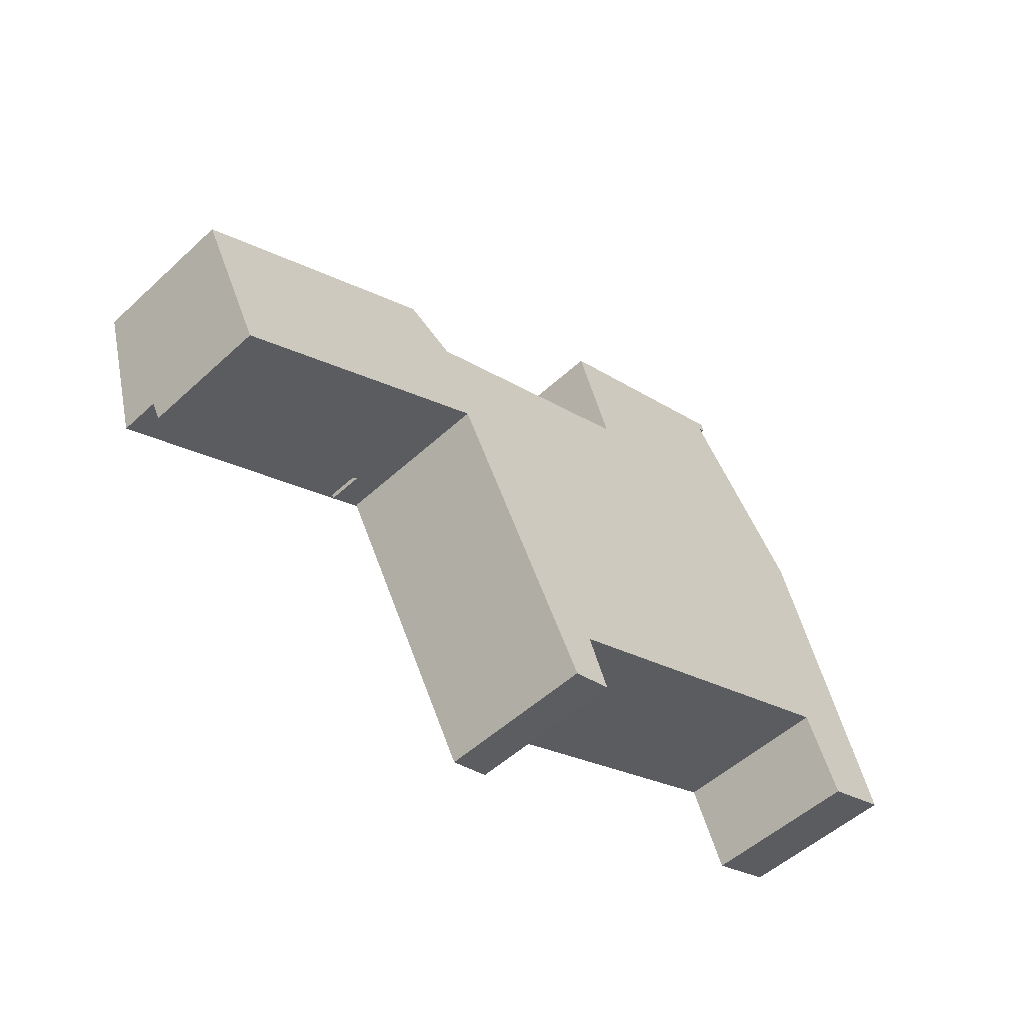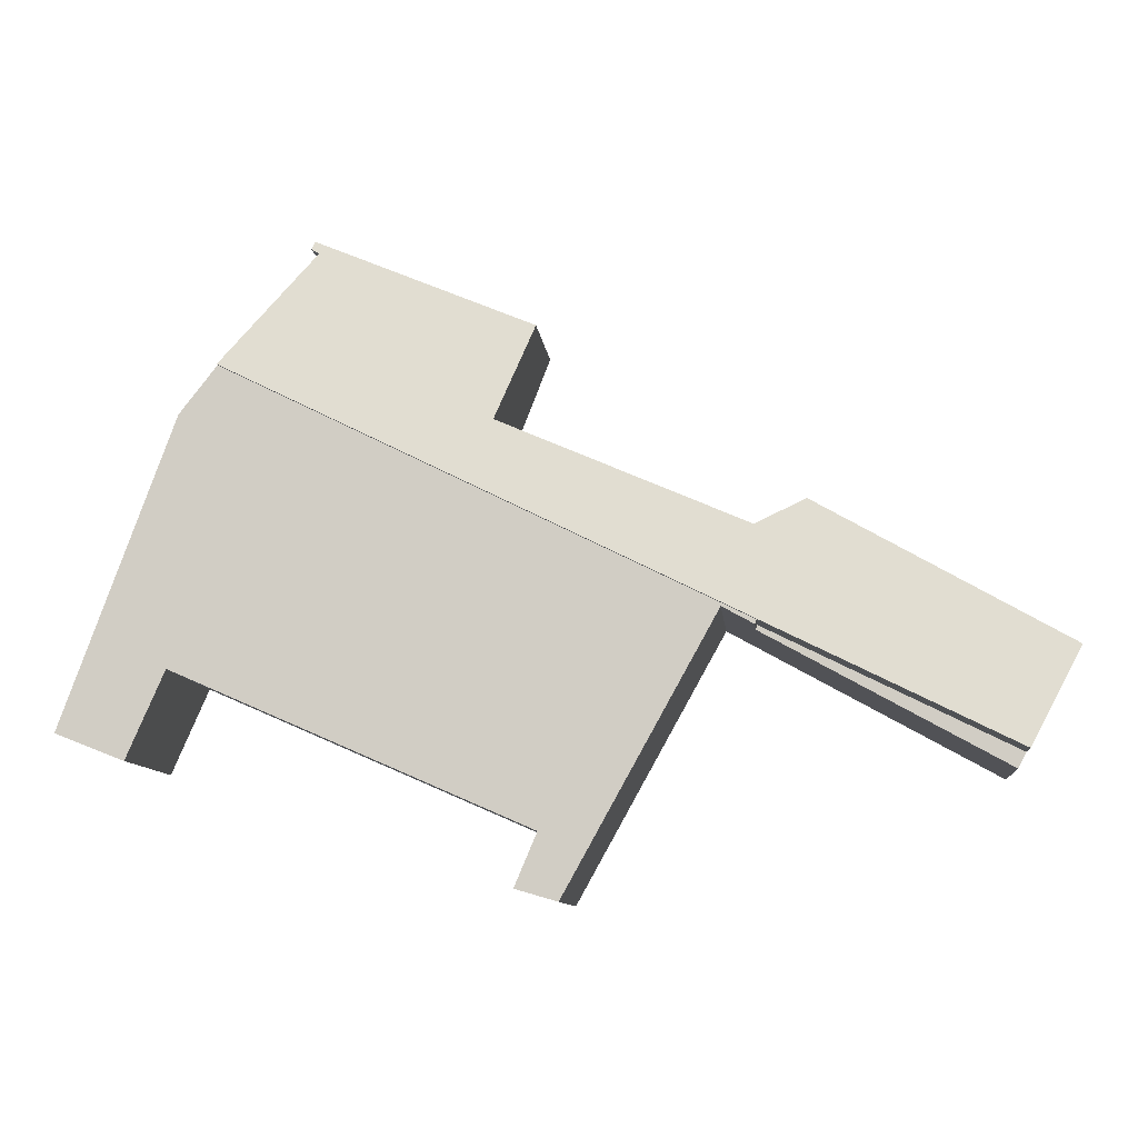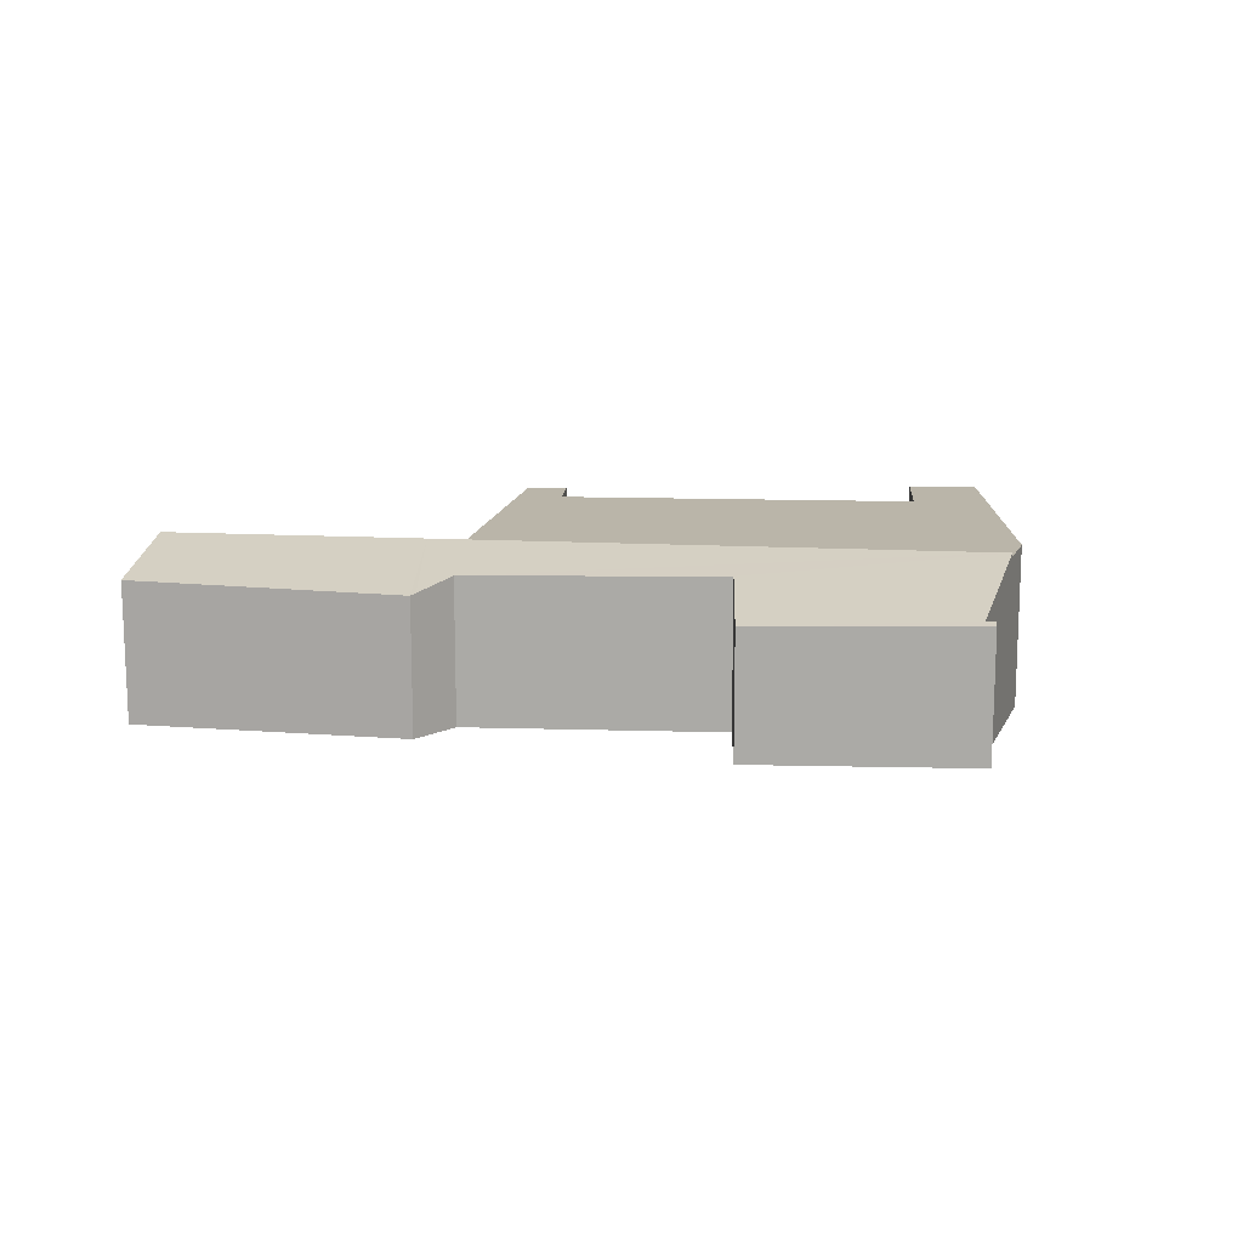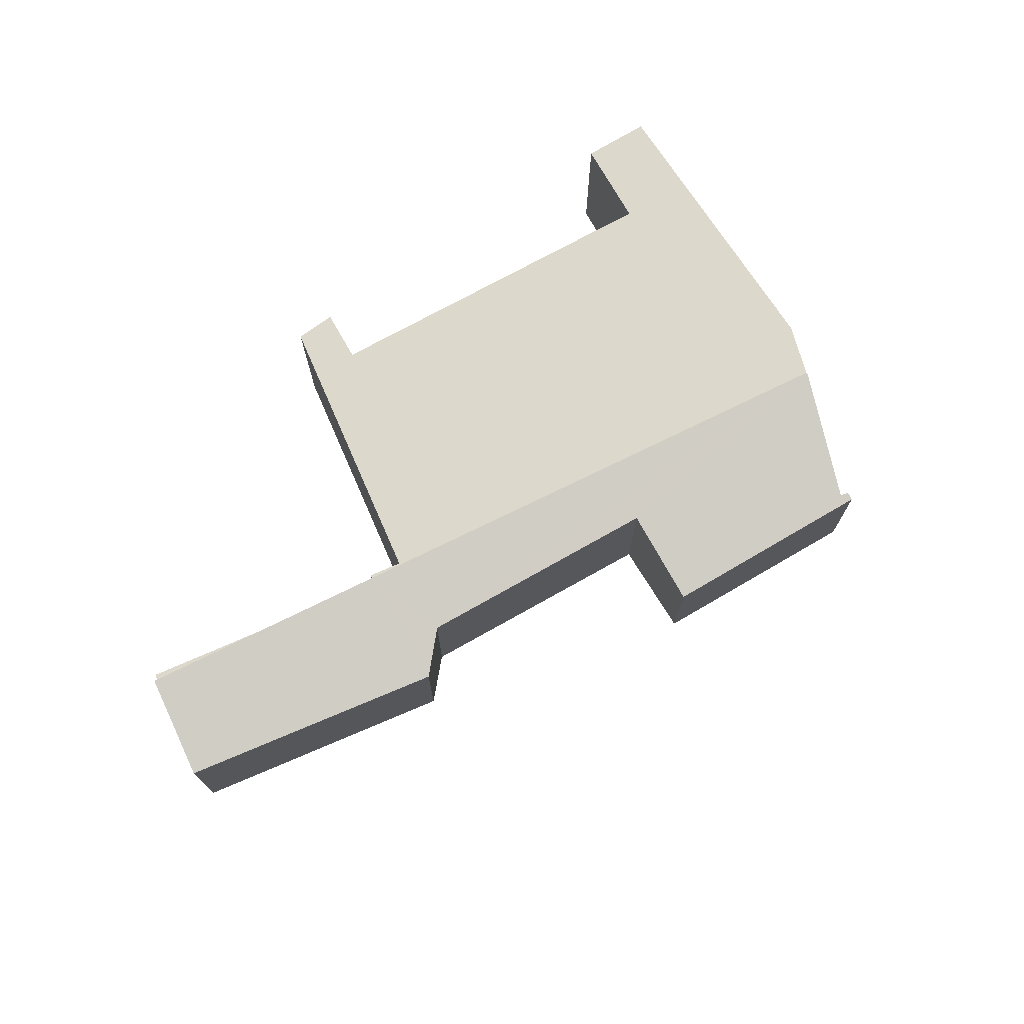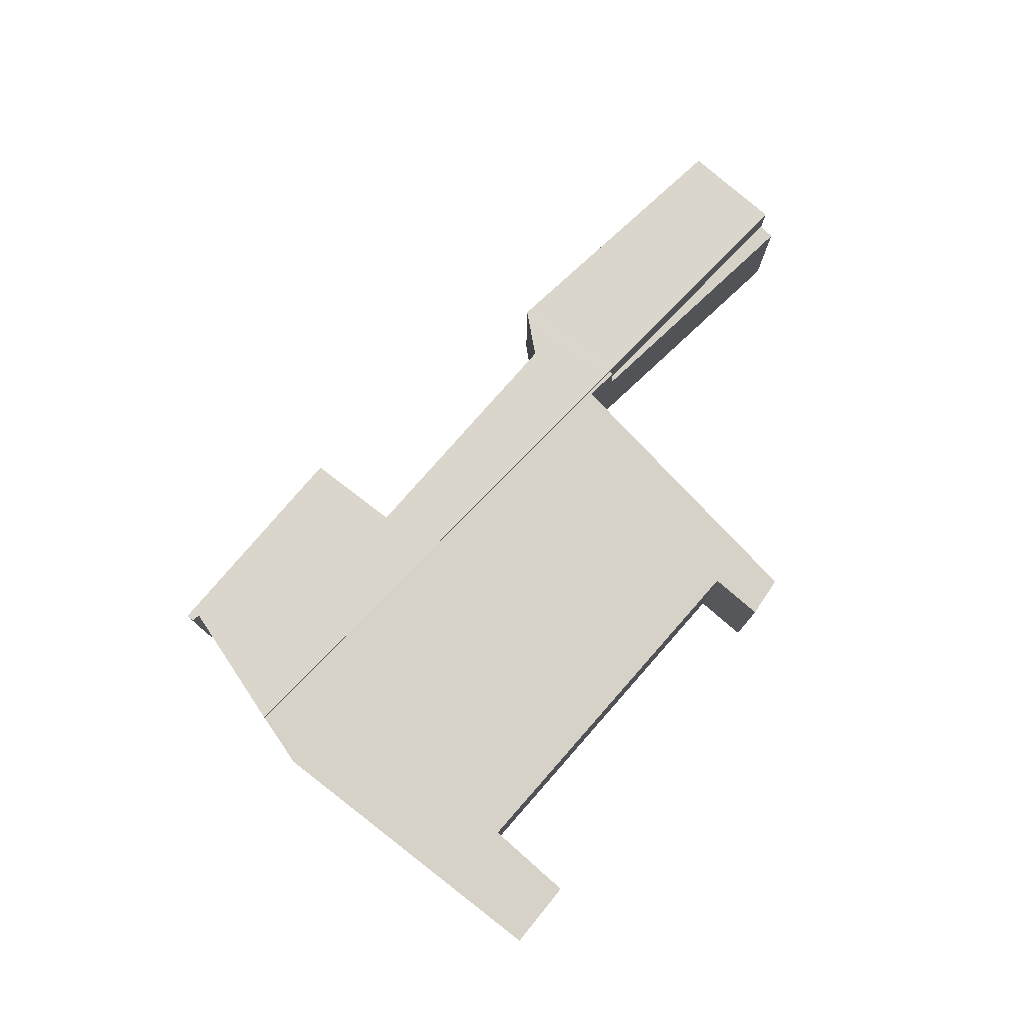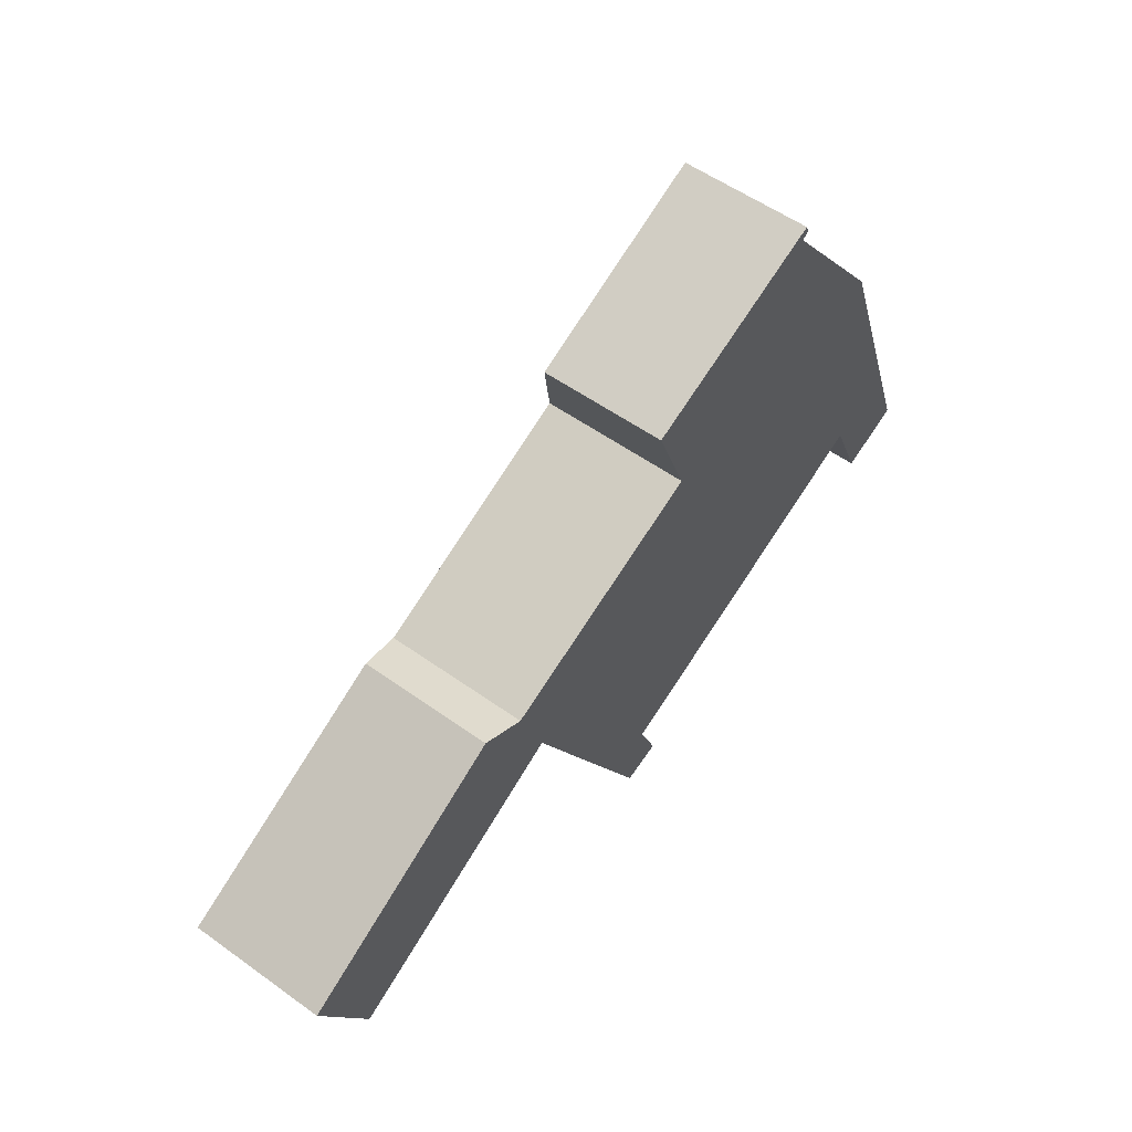
<metadata>
{"format":"obj","ext":"obj","renderer":"f3d","projection":"perspective","resolution":1024,"background":"white","views":[{"elev":-52.1,"azim":-45.2,"up":"+Z"},{"elev":-9.7,"azim":-174.4,"up":"+Z"},{"elev":13.6,"azim":-19.4,"up":"+Y"},{"elev":72.7,"azim":-52.7,"up":"+Y"},{"elev":78.0,"azim":107.8,"up":"+Y"},{"elev":54.4,"azim":-52.7,"up":"+Z"}]}
</metadata>
<code>
v  0 3.092 1.893e-16
v  6.375 3.633 0.507
v  1.129 3.633 -2.092
v  5.344 3.011 3.041
v  5.481 3.04 2.97
v  6.41 3.232 2.488
v  17.38 3.633 5.959
v  11.67 3.304 4.747
v  10.86 2.794 6.84
v  15.43 2.921 8.479
v  15.52 2.874 8.758
v  15.59 2.917 8.583
v  11.67 -2.907e-16 4.747
v  10.86 -4.188e-16 6.84
v  15.52 -5.363e-16 8.758
v  15.59 -5.256e-16 8.583
v  15.43 -5.192e-16 8.479
v  17.38 -3.649e-16 5.959
v  6.375 -3.104e-17 0.507
v  1.129 1.281e-16 -2.092
v  6.41 -1.523e-16 2.488
v  5.344 -1.862e-16 3.041
v  5.481 -1.819e-16 2.97
v  0 0 0
v  6.375 2.771 0.507
v  1.305 2.771 -2.417
v  1.129 2.771 -2.092
v  6.409 2.771 0.412
v  6.409 -2.523e-17 0.412
v  1.305 1.48e-16 -2.417
v  6.375 3.547 0.507
v  7.08 3.547 0.784
v  6.409 3.547 0.412
v  17.38 3.547 5.959
v  10.72 3.547 -3.634
v  10.3 3.547 -5.009
v  18.27 3.547 -0.332
v  18.17 3.547 4.934
v  20.54 3.547 -1.611
v  19.08 3.547 -2.184
v  11.2 3.547 -4.751
v  18.27 2.033e-17 -0.332
v  10.72 2.225e-16 -3.634
v  7.08 -4.801e-17 0.784
v  11.2 2.909e-16 -4.751
v  18.17 -3.021e-16 4.934
v  10.3 3.067e-16 -5.009
v  20.54 9.865e-17 -1.611
v  19.08 1.337e-16 -2.184
g defaultobject
f 1 2 3
f 2 1 4
f 2 4 5
f 2 5 6
f 2 6 7
f 7 6 8
f 7 8 9
f 7 9 10
f 10 9 11
f 10 11 12
f 13 9 8
f 9 13 14
f 9 15 11
f 15 9 14
f 11 16 12
f 16 11 15
f 12 17 10
f 17 12 16
f 18 2 7
f 2 18 19
f 2 19 3
f 3 19 20
f 10 18 7
f 18 10 17
f 5 21 6
f 21 5 4
f 21 4 22
f 21 22 23
f 20 1 3
f 1 20 24
f 6 13 8
f 13 6 21
f 24 4 1
f 4 24 22
f 19 24 20
f 24 19 22
f 22 19 21
f 21 19 18
f 22 21 23
f 21 18 13
f 13 18 14
f 14 18 17
f 14 17 15
f 15 17 16
f 25 26 27
f 26 25 28
f 19 28 25
f 28 19 29
f 29 26 28
f 26 29 30
f 30 27 26
f 27 30 20
f 20 25 27
f 25 20 19
f 20 29 19
f 29 20 30
f 31 32 33
f 32 31 34
f 32 34 35
f 32 35 36
f 35 34 37
f 37 34 38
f 37 38 39
f 37 39 40
f 41 36 35
f 42 35 37
f 35 42 43
f 44 33 32
f 33 44 29
f 43 41 35
f 41 43 45
f 18 38 34
f 38 18 46
f 45 36 41
f 36 45 47
f 48 40 39
f 40 48 49
f 47 32 36
f 32 47 44
f 49 37 40
f 37 49 42
f 29 31 33
f 31 29 19
f 19 34 31
f 34 19 18
f 46 39 38
f 39 46 48
f 45 43 47
f 19 44 18
f 44 19 29
f 18 44 43
f 43 44 47
f 18 43 42
f 18 42 46
f 46 42 48
f 48 42 49

</code>
